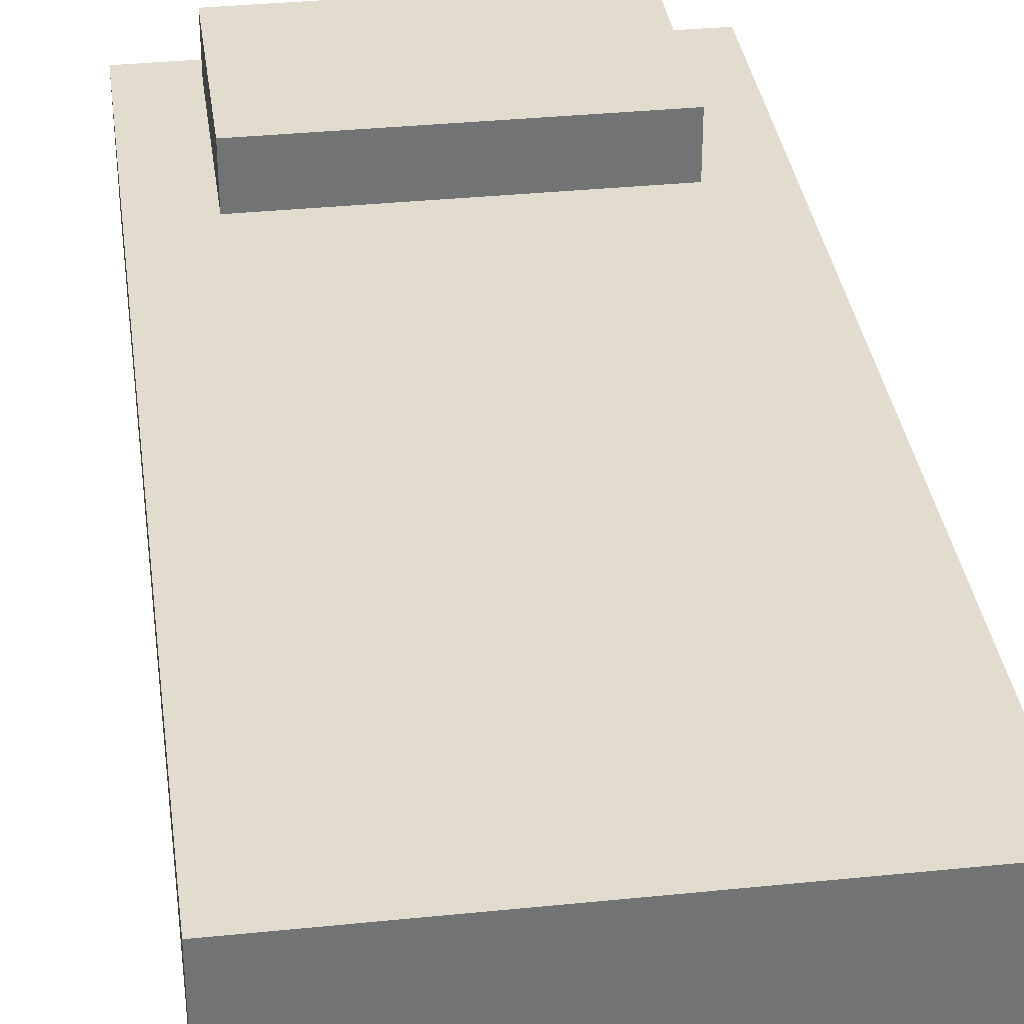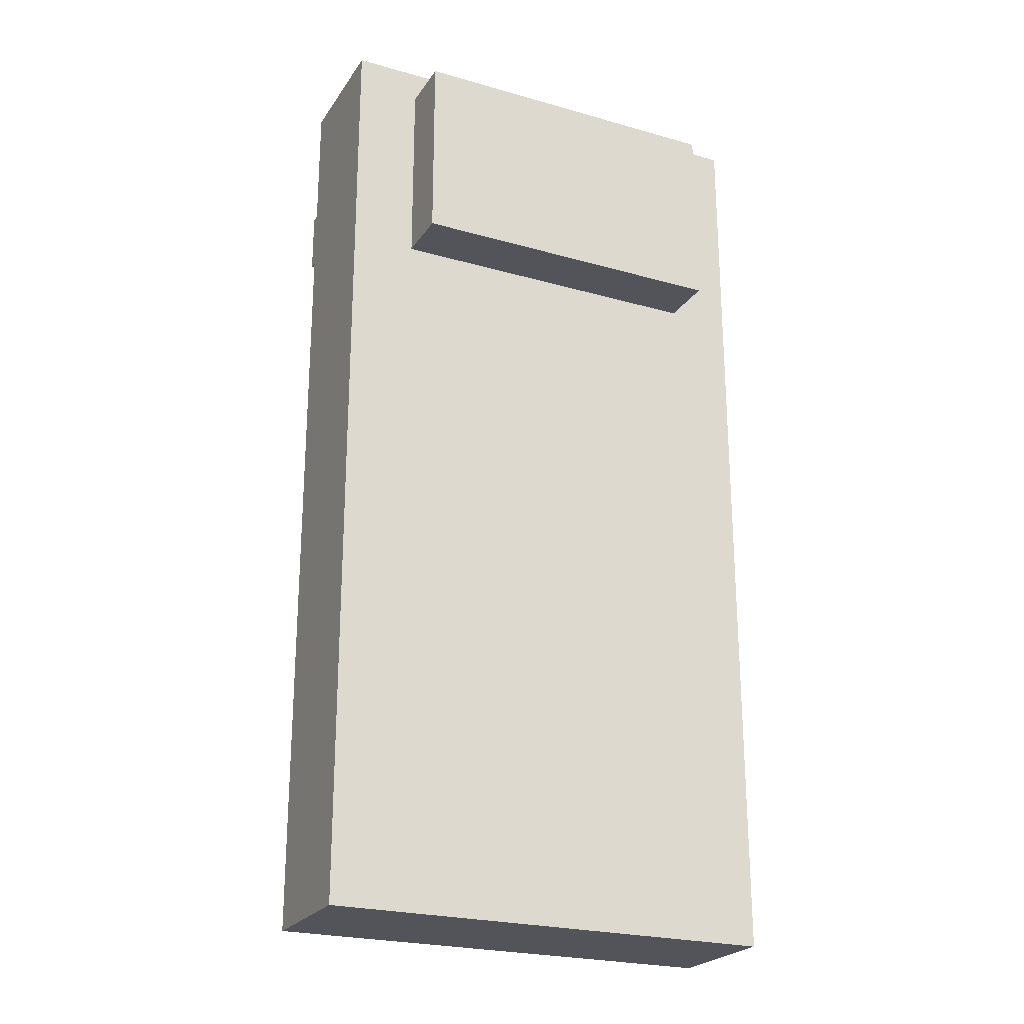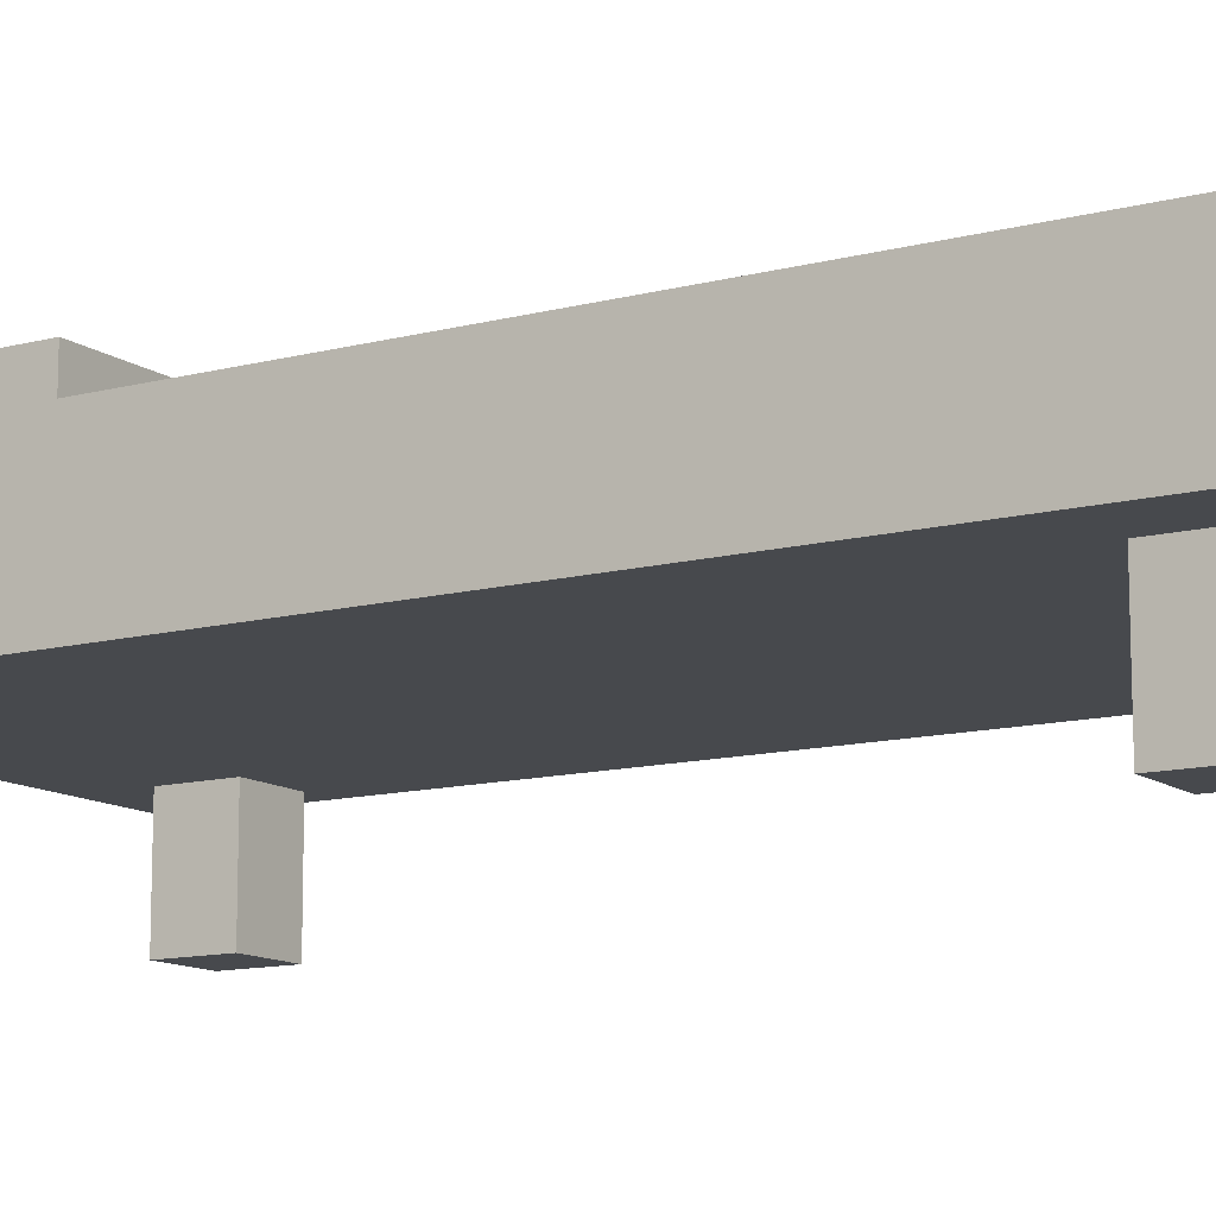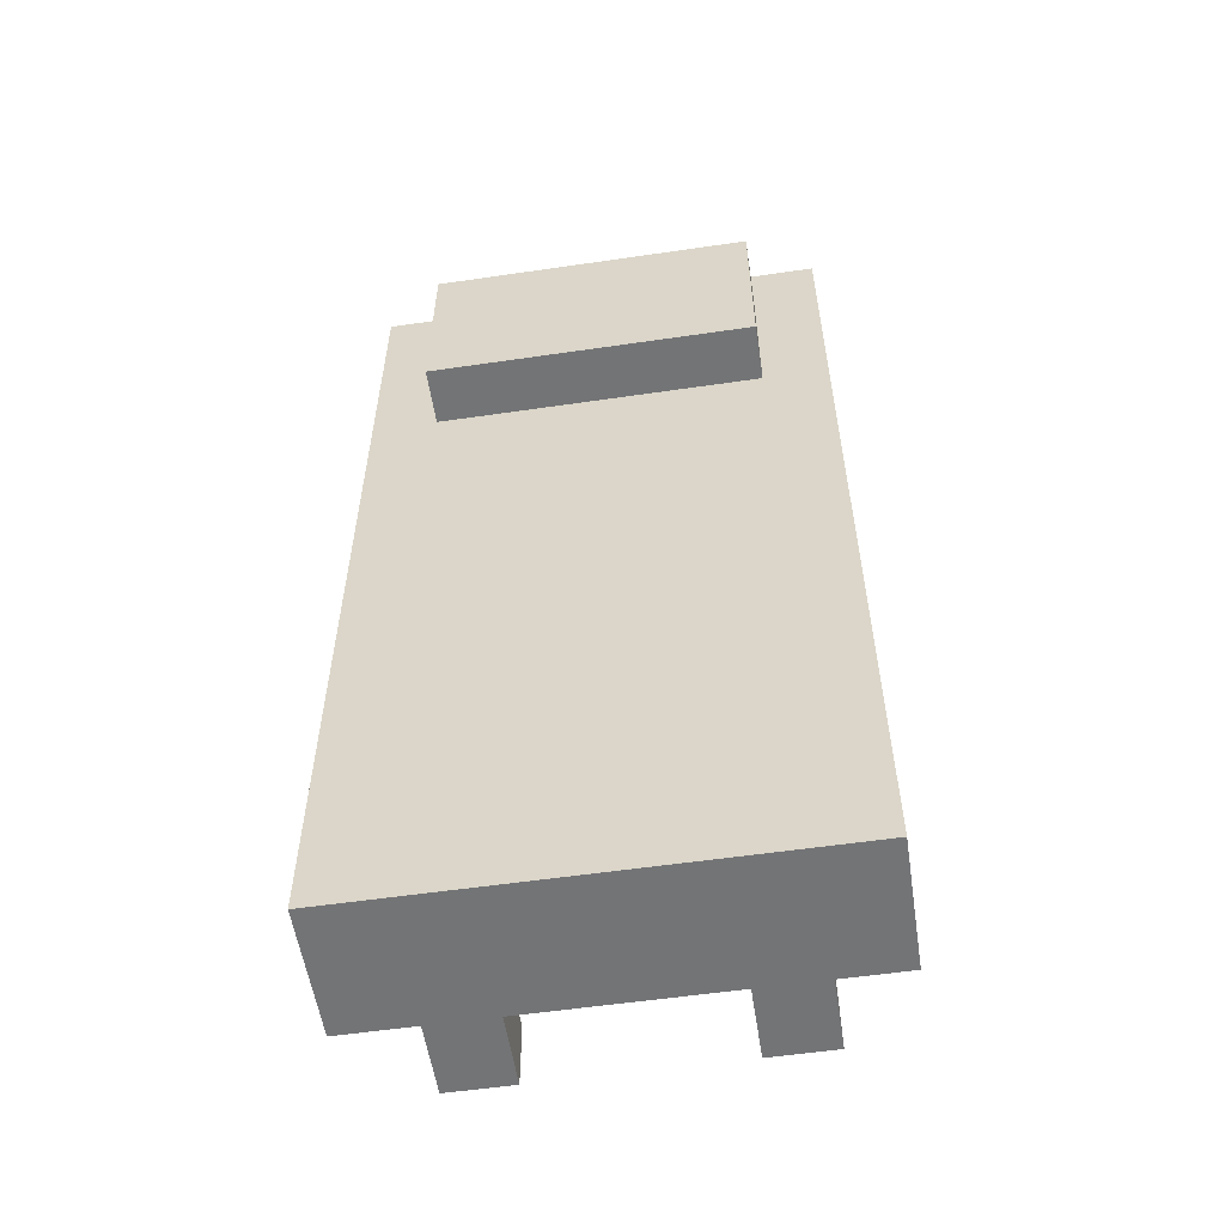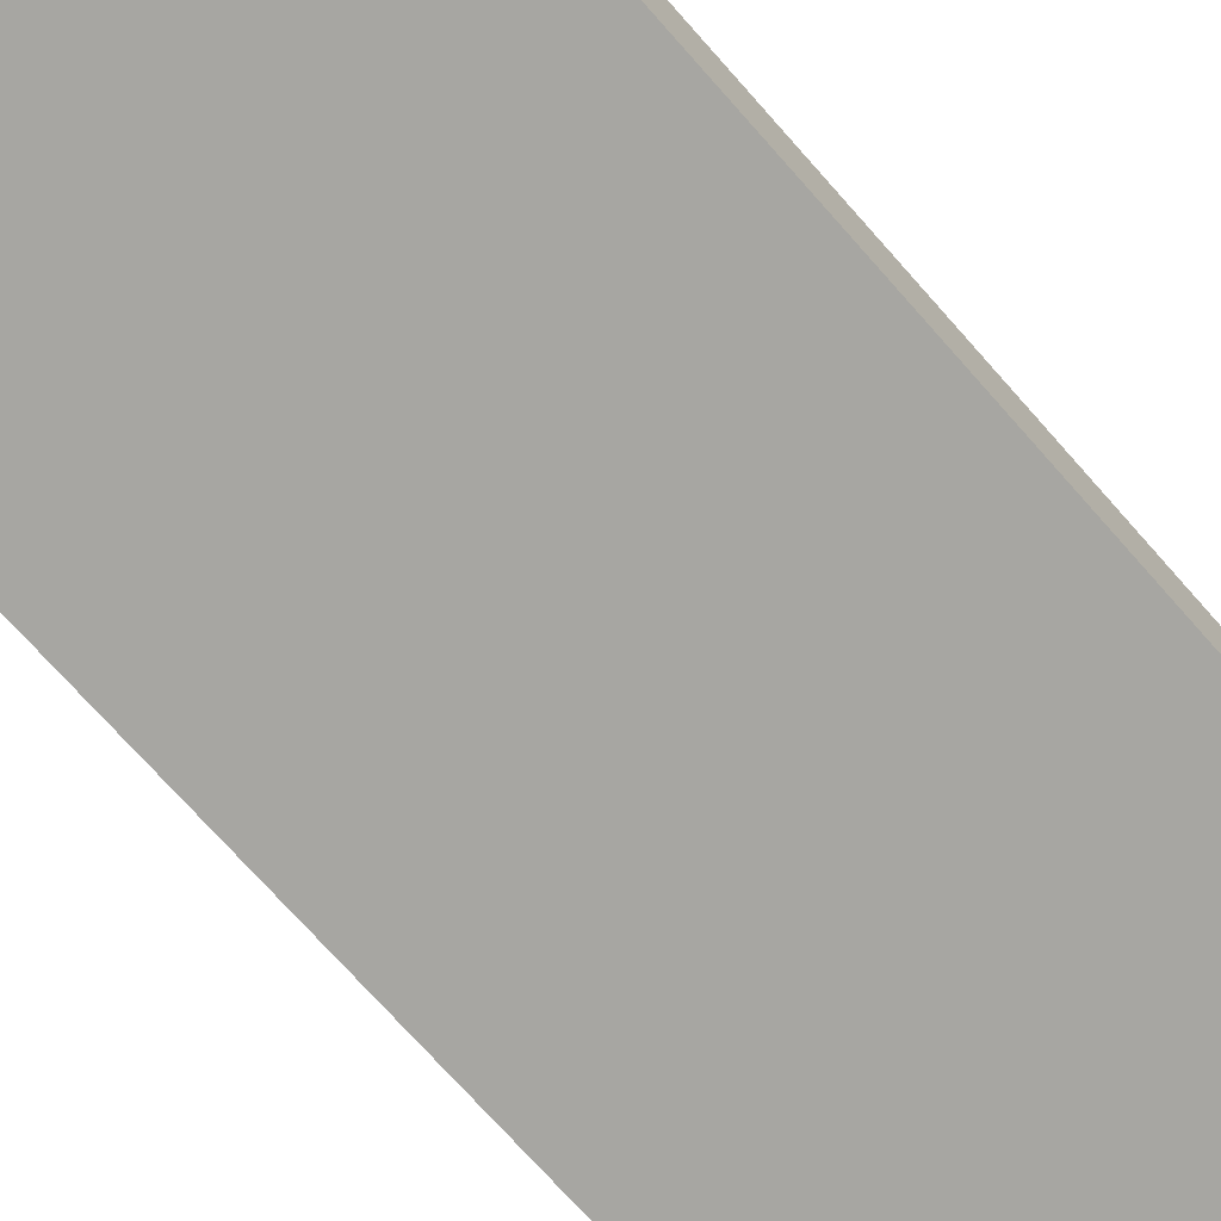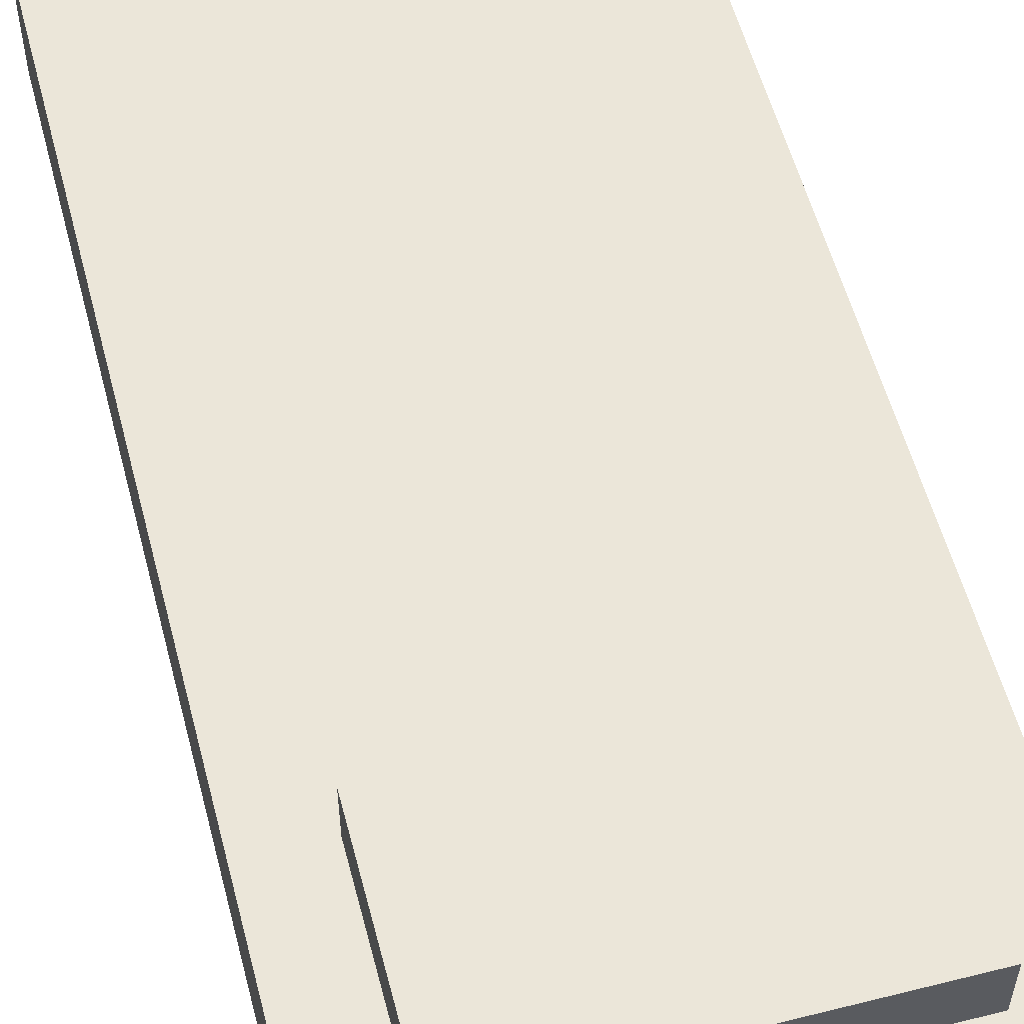
<metadata>
{"format":"obj","ext":"obj","renderer":"f3d","projection":"perspective","resolution":1024,"background":"white","views":[{"elev":34.6,"azim":172.2,"up":"+Y"},{"elev":-23.8,"azim":154.6,"up":"+Z"},{"elev":-12.1,"azim":122.1,"up":"+Y"},{"elev":-56.1,"azim":-171.3,"up":"+Z"},{"elev":-74.0,"azim":-138.3,"up":"+Y"},{"elev":56.4,"azim":-14.7,"up":"+Y"}]}
</metadata>
<code>
o cuboid
v 0.25 0.25 1.125
v 0.25 0.25 1.25
v 0.25 -0.0625 1.125
v 0.25 -0.0625 1.25
v 0.375 0.25 1.125
v 0.375 0.25 1.25
v 0.375 -0.0625 1.125
v 0.375 -0.0625 1.25
f 2 1 3 4
f 7 5 6 8
f 5 1 2 6
f 4 3 7 8
f 3 1 5 7
f 6 2 4 8
o cuboid
v -0.375 0.25 1.125
v -0.375 0.25 1.25
v -0.375 -0.0625 1.125
v -0.375 -0.0625 1.25
v -0.25 0.25 1.125
v -0.25 0.25 1.25
v -0.25 -0.0625 1.125
v -0.25 -0.0625 1.25
f 10 9 11 12
f 15 13 14 16
f 13 9 10 14
f 12 11 15 16
f 11 9 13 15
f 14 10 12 16
o cuboid
v 0.1875 0.25 -0.375
v 0.1875 0.25 -0.25
v 0.1875 -0.0625 -0.375
v 0.1875 -0.0625 -0.25
v 0.3125 0.25 -0.375
v 0.3125 0.25 -0.25
v 0.3125 -0.0625 -0.375
v 0.3125 -0.0625 -0.25
f 18 17 19 20
f 23 21 22 24
f 21 17 18 22
f 20 19 23 24
f 19 17 21 23
f 22 18 20 24
o cuboid
v -0.3125 0.25 -0.375
v -0.3125 0.25 -0.25
v -0.3125 -0.0625 -0.375
v -0.3125 -0.0625 -0.25
v -0.1875 0.25 -0.375
v -0.1875 0.25 -0.25
v -0.1875 -0.0625 -0.375
v -0.1875 -0.0625 -0.25
f 26 25 27 28
f 31 29 30 32
f 29 25 26 30
f 28 27 31 32
f 27 25 29 31
f 30 26 28 32
o cuboid
v -0.4375 0.3906 -0.4375
v -0.4375 0.3906 1.375
v -0.4375 0.1406 -0.4375
v -0.4375 0.1406 1.375
v 0.4375 0.3906 -0.4375
v 0.4375 0.3906 1.375
v 0.4375 0.1406 -0.4375
v 0.4375 0.1406 1.375
f 34 33 35 36
f 39 37 38 40
f 37 33 34 38
f 36 35 39 40
f 35 33 37 39
f 38 34 36 40
o cuboid
v -0.3125 0.5 0.9375
v -0.3125 0.5 1.312
v -0.3125 0.375 0.9375
v -0.3125 0.375 1.312
v 0.3125 0.5 0.9375
v 0.3125 0.5 1.312
v 0.3125 0.375 0.9375
v 0.3125 0.375 1.312
f 42 41 43 44
f 47 45 46 48
f 45 41 42 46
f 44 43 47 48
f 43 41 45 47
f 46 42 44 48

</code>
